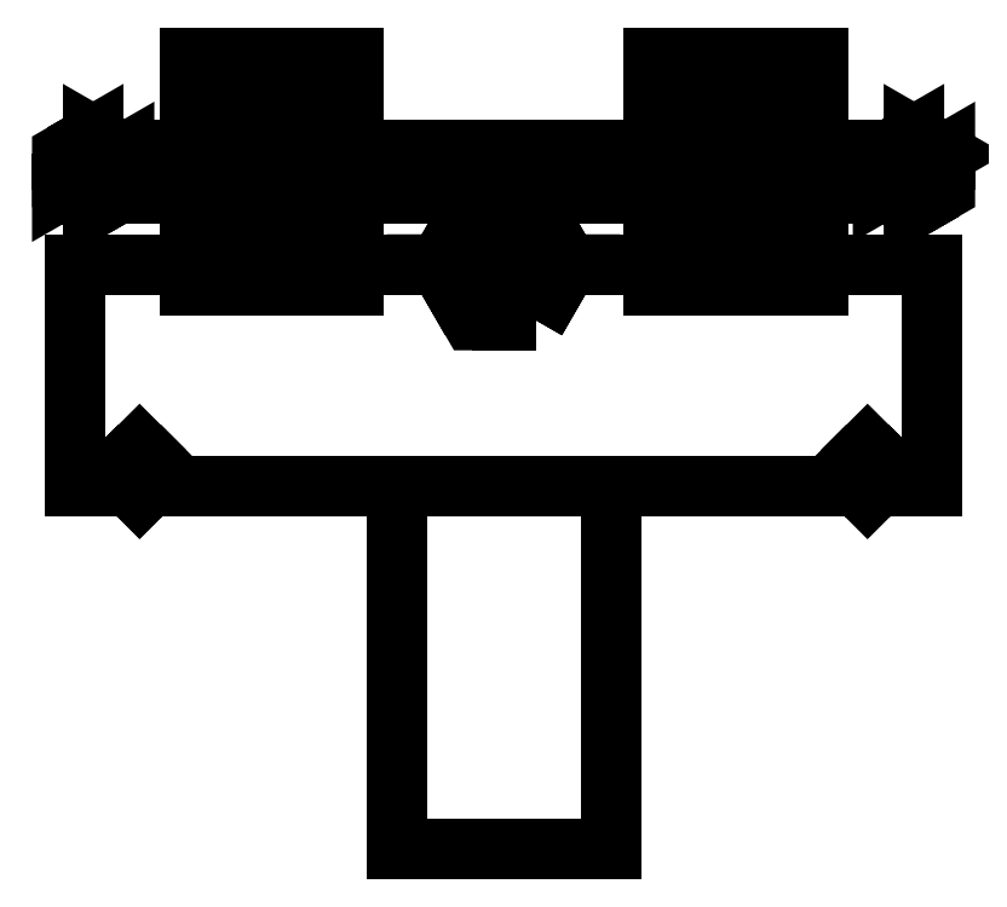
<metadata>
{"format":"dxf","ext":"dxf","renderer":"ezdxf+matplotlib","layout":"modelspace","background":"white","min_lineweight":24,"dpi":150}
</metadata>
<code>
0
SECTION
2
ENTITIES
0
3DFACE
8
0
10
-0.575
20
0.08
30
0.44
11
0.575
21
0.08
31
0.44
12
0.575
22
0.08
32
0.48
13
-0.575
23
0.08
33
0.48
0
3DFACE
8
0
10
0.575
20
0.08
30
0.48
11
0.575
21
0.08
31
0.44
12
0.575
22
0.14
32
0.44
13
0.575
23
0.14
33
0.48
0
3DFACE
8
0
10
0.575
20
0.14
30
0.48
11
0.575
21
0.14
31
0.44
12
-0.575
22
0.14
32
0.44
13
-0.575
23
0.14
33
0.48
0
3DFACE
8
0
10
-0.575
20
0.14
30
0.48
11
-0.575
21
0.14
31
0.44
12
-0.575
22
0.08
32
0.44
13
-0.575
23
0.08
33
0.48
0
3DFACE
8
0
10
-0.575
20
0.14
30
0.44
11
0.575
21
0.14
31
0.44
12
0.575
22
0.08
32
0.44
13
-0.575
23
0.08
33
0.44
0
3DFACE
8
0
10
-0.575
20
0.08
30
0.48
11
0.575
21
0.08
31
0.48
12
0.575
22
0.14
32
0.48
13
-0.575
23
0.14
33
0.48
0
3DFACE
8
0
10
-0.465
20
0.08
30
0.48
11
0.495
21
0.08
31
0.48
12
0.165
22
0.08
32
0.54
13
-0.205
23
0.08
33
0.54
0
3DFACE
8
0
10
0.165
20
0.14
30
0.54
11
0.495
21
0.14
31
0.48
12
-0.465
22
0.14
32
0.48
13
-0.205
23
0.14
33
0.54
0
3DFACE
8
0
10
0.165
20
0.08
30
0.54
11
0.495
21
0.08
31
0.48
12
0.495
22
0.14
32
0.48
13
0.165
23
0.14
33
0.54
0
3DFACE
8
0
10
-0.205
20
0.14
30
0.54
11
-0.465
21
0.14
31
0.48
12
-0.465
22
0.08
32
0.48
13
-0.205
23
0.08
33
0.54
0
3DFACE
8
0
10
-0.205
20
0.08
30
0.54
11
0.165
21
0.08
31
0.54
12
0.165
22
0.14
32
0.54
13
-0.205
23
0.14
33
0.54
0
3DFACE
8
0
10
-0.575
20
0.16
30
0.43
11
-0.6183
21
0.135
31
0.43
12
-0.6183
22
0.135
32
0.83
13
-0.575
23
0.16
33
0.83
0
3DFACE
8
0
10
-0.6183
20
0.135
30
0.43
11
-0.6183
21
0.085
31
0.43
12
-0.6183
22
0.085
32
0.83
13
-0.6183
23
0.135
33
0.83
0
3DFACE
8
0
10
-0.6183
20
0.085
30
0.43
11
-0.575
21
0.06
31
0.43
12
-0.575
22
0.06
32
0.83
13
-0.6183
23
0.085
33
0.83
0
3DFACE
8
0
10
-0.575
20
0.06
30
0.43
11
-0.5317
21
0.085
31
0.43
12
-0.5317
22
0.085
32
0.83
13
-0.575
23
0.06
33
0.83
0
3DFACE
8
0
10
-0.5317
20
0.085
30
0.43
11
-0.5317
21
0.135
31
0.43
12
-0.5317
22
0.135
32
0.83
13
-0.5317
23
0.085
33
0.83
0
3DFACE
8
0
10
-0.5317
20
0.135
30
0.43
11
-0.575
21
0.16
31
0.43
12
-0.575
22
0.16
32
0.83
13
-0.5317
23
0.135
33
0.83
0
3DFACE
8
0
10
-0.5317
20
0.085
30
0.83
11
-0.5317
21
0.135
31
0.83
12
-0.575
22
0.16
32
0.83
13
-0.575
23
0.06
33
0.83
0
3DFACE
8
0
10
-0.575
20
0.06
30
0.83
11
-0.575
21
0.16
31
0.83
12
-0.6183
22
0.135
32
0.83
13
-0.6183
23
0.085
33
0.83
0
3DFACE
8
0
10
-0.6183
20
0.135
30
0.43
11
-0.575
21
0.16
31
0.43
12
-0.5317
22
0.135
32
0.43
13
-0.6183
23
0.085
33
0.43
0
3DFACE
8
0
10
-0.6183
20
0.085
30
0.43
11
-0.5317
21
0.135
31
0.43
12
-0.5317
22
0.085
32
0.43
13
-0.575
23
0.06
33
0.43
0
3DFACE
8
0
10
0.6183
20
0.135
30
0.43
11
0.575
21
0.16
31
0.43
12
0.575
22
0.16
32
0.83
13
0.6183
23
0.135
33
0.83
0
3DFACE
8
0
10
0.6183
20
0.085
30
0.43
11
0.6183
21
0.135
31
0.43
12
0.6183
22
0.135
32
0.83
13
0.6183
23
0.085
33
0.83
0
3DFACE
8
0
10
0.575
20
0.06
30
0.43
11
0.6183
21
0.085
31
0.43
12
0.6183
22
0.085
32
0.83
13
0.575
23
0.06
33
0.83
0
3DFACE
8
0
10
0.5317
20
0.085
30
0.43
11
0.575
21
0.06
31
0.43
12
0.575
22
0.06
32
0.83
13
0.5317
23
0.085
33
0.83
0
3DFACE
8
0
10
0.5317
20
0.135
30
0.43
11
0.5317
21
0.085
31
0.43
12
0.5317
22
0.085
32
0.83
13
0.5317
23
0.135
33
0.83
0
3DFACE
8
0
10
0.575
20
0.16
30
0.43
11
0.5317
21
0.135
31
0.43
12
0.5317
22
0.135
32
0.83
13
0.575
23
0.16
33
0.83
0
3DFACE
8
0
10
0.575
20
0.06
30
0.83
11
0.575
21
0.16
31
0.83
12
0.5317
22
0.135
32
0.83
13
0.5317
23
0.085
33
0.83
0
3DFACE
8
0
10
0.6183
20
0.085
30
0.83
11
0.6183
21
0.135
31
0.83
12
0.575
22
0.16
32
0.83
13
0.575
23
0.06
33
0.83
0
3DFACE
8
0
10
0.5317
20
0.085
30
0.43
11
0.6183
21
0.135
31
0.43
12
0.6183
22
0.085
32
0.43
13
0.575
23
0.06
33
0.43
0
3DFACE
8
0
10
0.5317
20
0.135
30
0.43
11
0.575
21
0.16
31
0.43
12
0.6183
22
0.135
32
0.43
13
0.5317
23
0.085
33
0.43
0
3DFACE
8
0
10
-0.15
20
-0.33
30
0.62
11
-0.15
21
-0.84
31
0.62
12
-0.15
22
-0.84
32
0.76
13
-0.15
23
-0.33
33
0.76
0
3DFACE
8
0
10
-0.15
20
-0.84
30
0.76
11
-0.15
21
-0.84
31
0.62
12
0.15
22
-0.84
32
0.62
13
0.15
23
-0.84
33
0.76
0
3DFACE
8
0
10
0.15
20
-0.84
30
0.76
11
0.15
21
-0.84
31
0.62
12
0.15
22
-0.33
32
0.62
13
0.15
23
-0.33
33
0.76
0
3DFACE
8
0
10
0.15
20
-0.33
30
0.76
11
0.15
21
-0.33
31
0.62
12
-0.15
22
-0.33
32
0.62
13
-0.15
23
-0.33
33
0.76
0
3DFACE
8
0
10
0.15
20
-0.33
30
0.62
11
0.15
21
-0.84
31
0.62
12
-0.15
22
-0.84
32
0.62
13
-0.15
23
-0.33
33
0.62
0
3DFACE
8
0
10
-0.15
20
-0.33
30
0.76
11
-0.15
21
-0.84
31
0.76
12
0.15
22
-0.84
32
0.76
13
0.15
23
-0.33
33
0.76
0
3DFACE
8
0
10
0.6
20
-0.33
30
0.76
11
0.6
21
-0.33
31
0.62
12
0.6
22
-0.02
32
0.6
13
0.6
23
-0.02
33
0.78
0
3DFACE
8
0
10
-0.6
20
-0.33
30
0.76
11
-0.6
21
-0.33
31
0.62
12
0.6
22
-0.33
32
0.62
13
0.6
23
-0.33
33
0.76
0
3DFACE
8
0
10
0.6
20
-0.02
30
0.78
11
0.6
21
-0.02
31
0.6
12
-0.6
22
-0.02
32
0.6
13
-0.6
23
-0.02
33
0.78
0
3DFACE
8
0
10
-0.6
20
-0.02
30
0.6
11
-0.6
21
-0.33
31
0.62
12
-0.6
22
-0.33
32
0.76
13
-0.6
23
-0.02
33
0.78
0
3DFACE
8
0
10
0.6
20
-0.02
30
0.6
11
0.6
21
-0.33
31
0.62
12
-0.6
22
-0.33
32
0.62
13
-0.6
23
-0.02
33
0.6
0
3DFACE
8
0
10
-0.6
20
-0.02
30
0.78
11
-0.6
21
-0.33
31
0.76
12
0.6
22
-0.33
32
0.76
13
0.6
23
-0.02
33
0.78
0
3DFACE
8
0
10
-0.21
20
-0.05
30
0.67
11
-0.21
21
0.03
31
0.8086
12
-0.44
22
0.03
32
0.8086
13
-0.44
23
-0.05
33
0.67
0
3DFACE
8
0
10
-0.21
20
0.03
30
0.8086
11
-0.21
21
0.19
31
0.8086
12
-0.44
22
0.19
32
0.8086
13
-0.44
23
0.03
33
0.8086
0
3DFACE
8
0
10
-0.21
20
0.19
30
0.8086
11
-0.21
21
0.27
31
0.67
12
-0.44
22
0.27
32
0.67
13
-0.44
23
0.19
33
0.8086
0
3DFACE
8
0
10
-0.21
20
0.27
30
0.67
11
-0.21
21
0.19
31
0.5314
12
-0.44
22
0.19
32
0.5314
13
-0.44
23
0.27
33
0.67
0
3DFACE
8
0
10
-0.21
20
0.19
30
0.5314
11
-0.21
21
0.03
31
0.5314
12
-0.44
22
0.03
32
0.5314
13
-0.44
23
0.19
33
0.5314
0
3DFACE
8
0
10
-0.21
20
0.03
30
0.5314
11
-0.21
21
-0.05
31
0.67
12
-0.44
22
-0.05
32
0.67
13
-0.44
23
0.03
33
0.5314
0
3DFACE
8
0
10
0.44
20
-0.05
30
0.67
11
0.44
21
0.03
31
0.8086
12
0.21
22
0.03
32
0.8086
13
0.21
23
-0.05
33
0.67
0
3DFACE
8
0
10
0.44
20
0.03
30
0.8086
11
0.44
21
0.19
31
0.8086
12
0.21
22
0.19
32
0.8086
13
0.21
23
0.03
33
0.8086
0
3DFACE
8
0
10
0.44
20
0.19
30
0.8086
11
0.44
21
0.27
31
0.67
12
0.21
22
0.27
32
0.67
13
0.21
23
0.19
33
0.8086
0
3DFACE
8
0
10
0.44
20
0.27
30
0.67
11
0.44
21
0.19
31
0.5314
12
0.21
22
0.19
32
0.5314
13
0.21
23
0.27
33
0.67
0
3DFACE
8
0
10
0.44
20
0.19
30
0.5314
11
0.44
21
0.03
31
0.5314
12
0.21
22
0.03
32
0.5314
13
0.21
23
0.19
33
0.5314
0
3DFACE
8
0
10
0.44
20
0.03
30
0.5314
11
0.44
21
-0.05
31
0.67
12
0.21
22
-0.05
32
0.67
13
0.21
23
0.03
33
0.5314
0
3DFACE
8
0
10
0.21
20
0.03
30
0.8086
11
0.21
21
0.19
31
0.8086
12
0.21
22
0.27
32
0.67
13
0.21
23
-0.05
33
0.67
0
3DFACE
8
0
10
0.21
20
-0.05
30
0.67
11
0.21
21
0.27
31
0.67
12
0.21
22
0.19
32
0.5314
13
0.21
23
0.03
33
0.5314
0
3DFACE
8
0
10
-0.44
20
-0.05
30
0.67
11
-0.44
21
0.27
31
0.67
12
-0.44
22
0.19
32
0.5314
13
-0.44
23
0.03
33
0.5314
0
3DFACE
8
0
10
-0.44
20
0.03
30
0.8086
11
-0.44
21
0.19
31
0.8086
12
-0.44
22
0.27
32
0.67
13
-0.44
23
-0.05
33
0.67
0
3DFACE
8
0
10
-0.21
20
-0.05
30
0.67
11
-0.21
21
0.27
31
0.67
12
-0.21
22
0.19
32
0.8086
13
-0.21
23
0.03
33
0.8086
0
3DFACE
8
0
10
-0.21
20
0.03
30
0.5314
11
-0.21
21
0.19
31
0.5314
12
-0.21
22
0.27
32
0.67
13
-0.21
23
-0.05
33
0.67
0
3DFACE
8
0
10
0.44
20
0.03
30
0.5314
11
0.44
21
0.19
31
0.5314
12
0.44
22
0.27
32
0.67
13
0.44
23
-0.05
33
0.67
0
3DFACE
8
0
10
0.44
20
-0.05
30
0.67
11
0.44
21
0.27
31
0.67
12
0.44
22
0.19
32
0.8086
13
0.44
23
0.03
33
0.8086
0
3DFACE
8
0
10
-0.475
20
-0.31
30
0.43
11
-0.51
21
-0.275
31
0.43
12
-0.51
22
-0.275
32
0.95
13
-0.475
23
-0.31
33
0.95
0
3DFACE
8
0
10
-0.51
20
-0.275
30
0.43
11
-0.545
21
-0.31
31
0.43
12
-0.545
22
-0.31
32
0.95
13
-0.51
23
-0.275
33
0.95
0
3DFACE
8
0
10
-0.545
20
-0.31
30
0.43
11
-0.51
21
-0.345
31
0.43
12
-0.51
22
-0.345
32
0.95
13
-0.545
23
-0.31
33
0.95
0
3DFACE
8
0
10
-0.51
20
-0.345
30
0.43
11
-0.475
21
-0.31
31
0.43
12
-0.475
22
-0.31
32
0.95
13
-0.51
23
-0.345
33
0.95
0
3DFACE
8
0
10
-0.51
20
-0.275
30
0.43
11
-0.475
21
-0.31
31
0.43
12
-0.51
22
-0.345
32
0.43
13
-0.545
23
-0.31
33
0.43
0
3DFACE
8
0
10
-0.545
20
-0.31
30
0.95
11
-0.51
21
-0.345
31
0.95
12
-0.475
22
-0.31
32
0.95
13
-0.51
23
-0.275
33
0.95
0
3DFACE
8
0
10
0.51
20
-0.345
30
0.43
11
0.545
21
-0.31
31
0.43
12
0.545
22
-0.31
32
0.95
13
0.51
23
-0.345
33
0.95
0
3DFACE
8
0
10
0.475
20
-0.31
30
0.43
11
0.51
21
-0.345
31
0.43
12
0.51
22
-0.345
32
0.95
13
0.475
23
-0.31
33
0.95
0
3DFACE
8
0
10
0.51
20
-0.275
30
0.43
11
0.475
21
-0.31
31
0.43
12
0.475
22
-0.31
32
0.95
13
0.51
23
-0.275
33
0.95
0
3DFACE
8
0
10
0.545
20
-0.31
30
0.43
11
0.51
21
-0.275
31
0.43
12
0.51
22
-0.275
32
0.95
13
0.545
23
-0.31
33
0.95
0
3DFACE
8
0
10
0.51
20
-0.275
30
0.43
11
0.545
21
-0.31
31
0.43
12
0.51
22
-0.345
32
0.43
13
0.475
23
-0.31
33
0.43
0
3DFACE
8
0
10
0.475
20
-0.31
30
0.95
11
0.51
21
-0.345
31
0.95
12
0.545
22
-0.31
32
0.95
13
0.51
23
-0.275
33
0.95
0
3DFACE
8
0
10
0.09
20
-0.02
30
0.67
11
0.045
21
0.05794
31
0.67
12
0.045
22
0.05794
32
0.87
13
0.09
23
-0.02
33
0.87
0
3DFACE
8
0
10
0.045
20
0.05794
30
0.67
11
-0.045
21
0.05794
31
0.67
12
-0.045
22
0.05794
32
0.87
13
0.045
23
0.05794
33
0.87
0
3DFACE
8
0
10
-0.045
20
0.05794
30
0.67
11
-0.09
21
-0.02
31
0.67
12
-0.09
22
-0.02
32
0.87
13
-0.045
23
0.05794
33
0.87
0
3DFACE
8
0
10
-0.09
20
-0.02
30
0.67
11
-0.045
21
-0.09794
31
0.67
12
-0.045
22
-0.09794
32
0.87
13
-0.09
23
-0.02
33
0.87
0
3DFACE
8
0
10
-0.045
20
-0.09794
30
0.67
11
0.045
21
-0.09794
31
0.67
12
0.045
22
-0.09794
32
0.87
13
-0.045
23
-0.09794
33
0.87
0
3DFACE
8
0
10
0.045
20
-0.09794
30
0.67
11
0.09
21
-0.02
31
0.67
12
0.09
22
-0.02
32
0.87
13
0.045
23
-0.09794
33
0.87
0
3DFACE
8
0
10
0.09
20
-0.02
30
0.67
11
-0.09
21
-0.02
31
0.67
12
-0.045
22
0.05794
32
0.67
13
0.045
23
0.05794
33
0.67
0
3DFACE
8
0
10
0.045
20
-0.09794
30
0.67
11
-0.045
21
-0.09794
31
0.67
12
-0.09
22
-0.02
32
0.67
13
0.09
23
-0.02
33
0.67
0
VIEWPORT
8
0
10
144.7
20
101.2
30
0
40
391.1
41
222.2
68
     2
69
     1
0
VIEWPORT
8
0
10
139.2
20
100.8
30
0
40
222.8
41
161.3
68
     1
69
     2
0
ENDSEC
0
EOF

</code>
